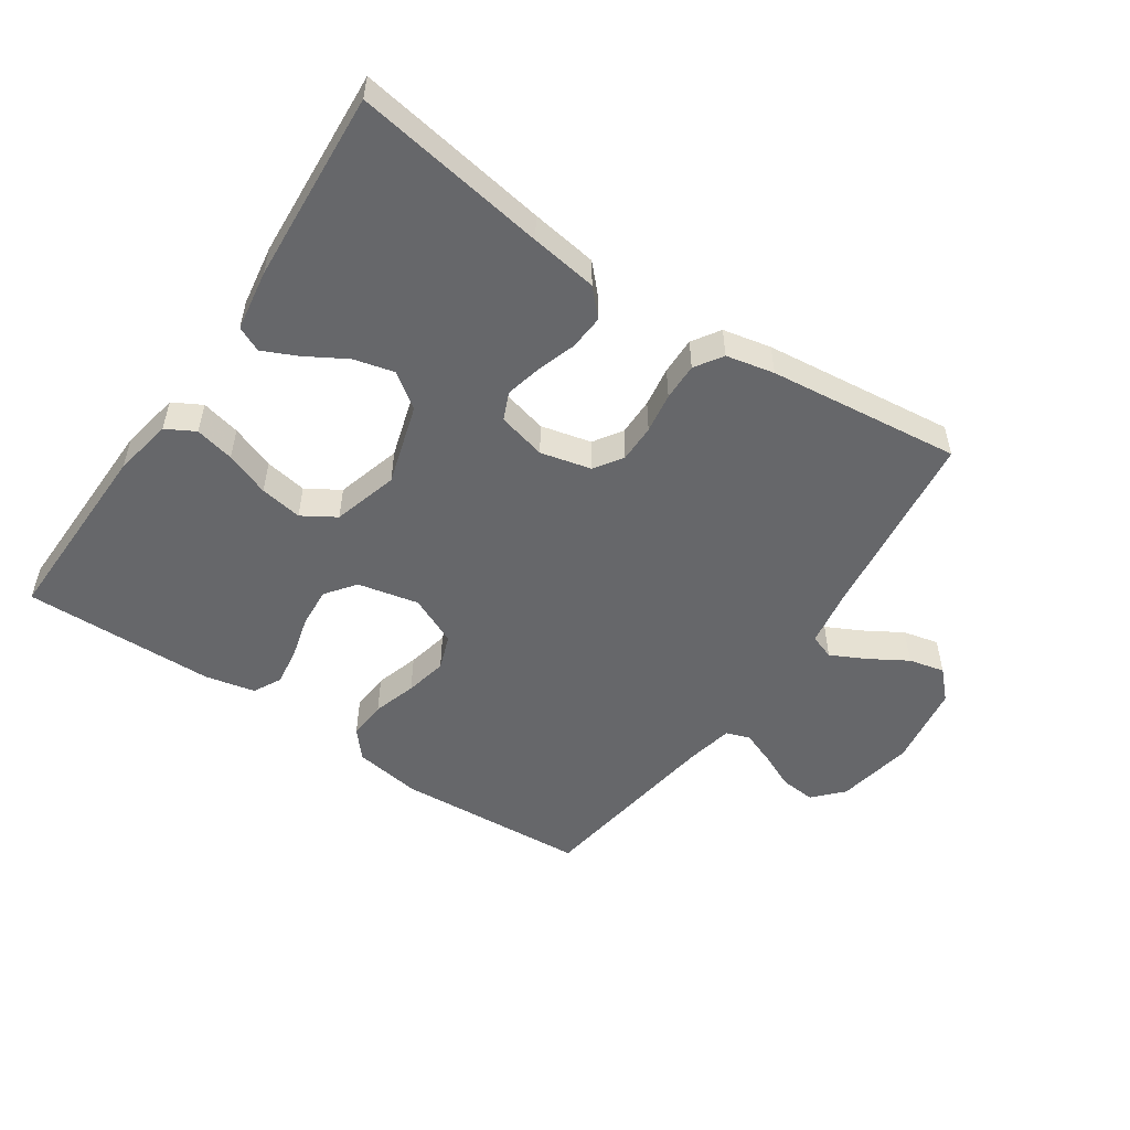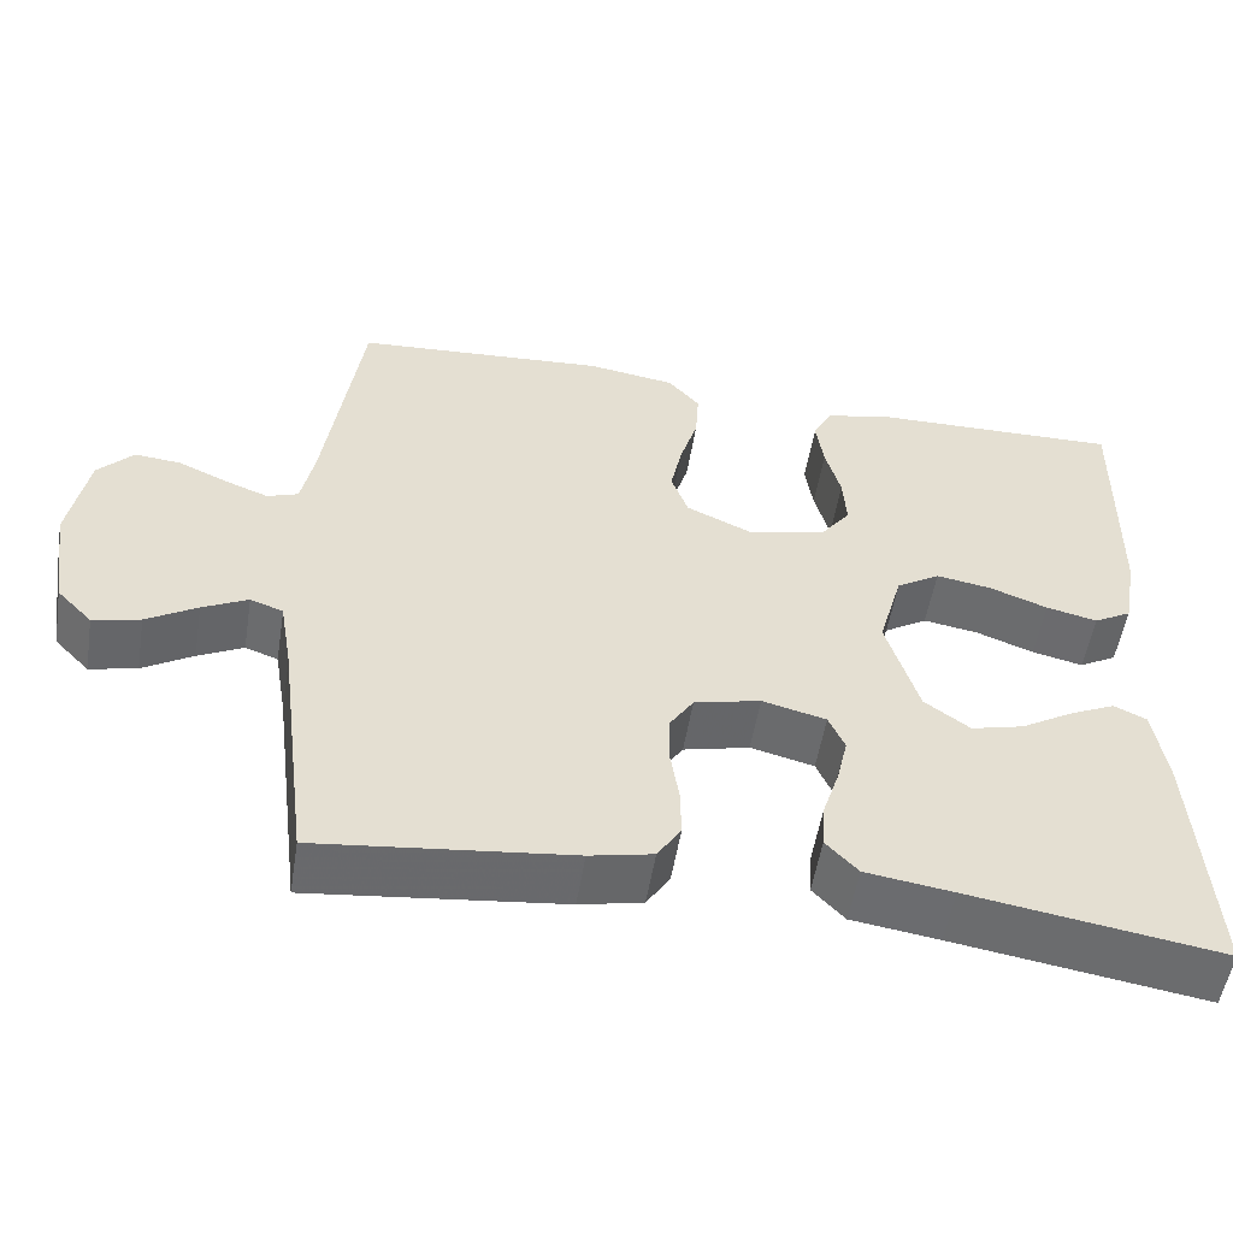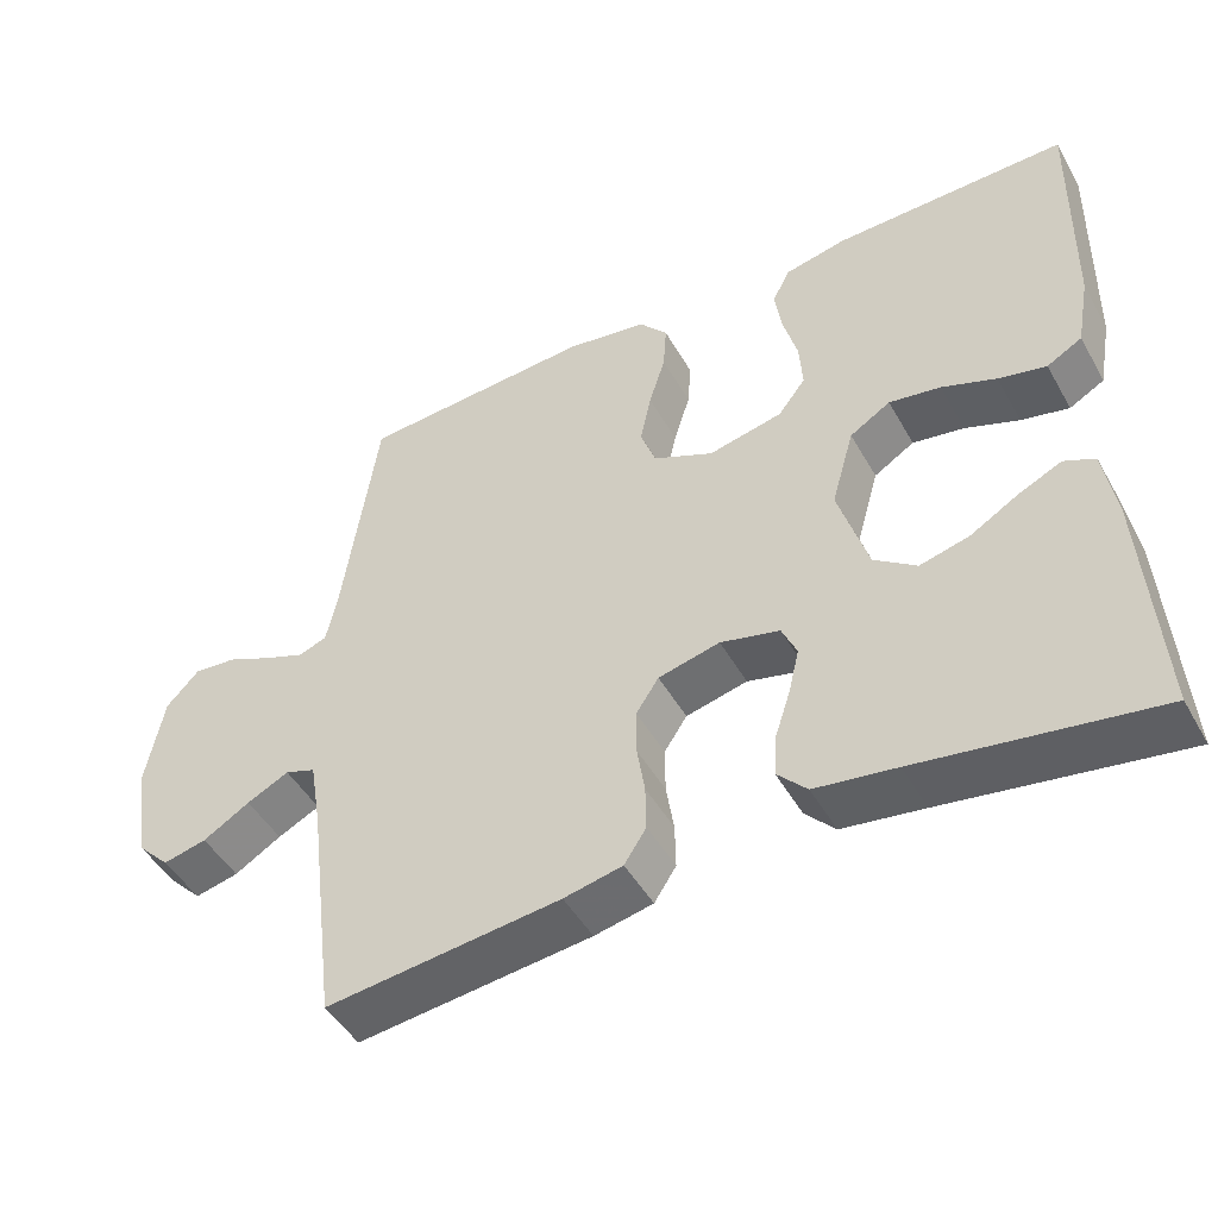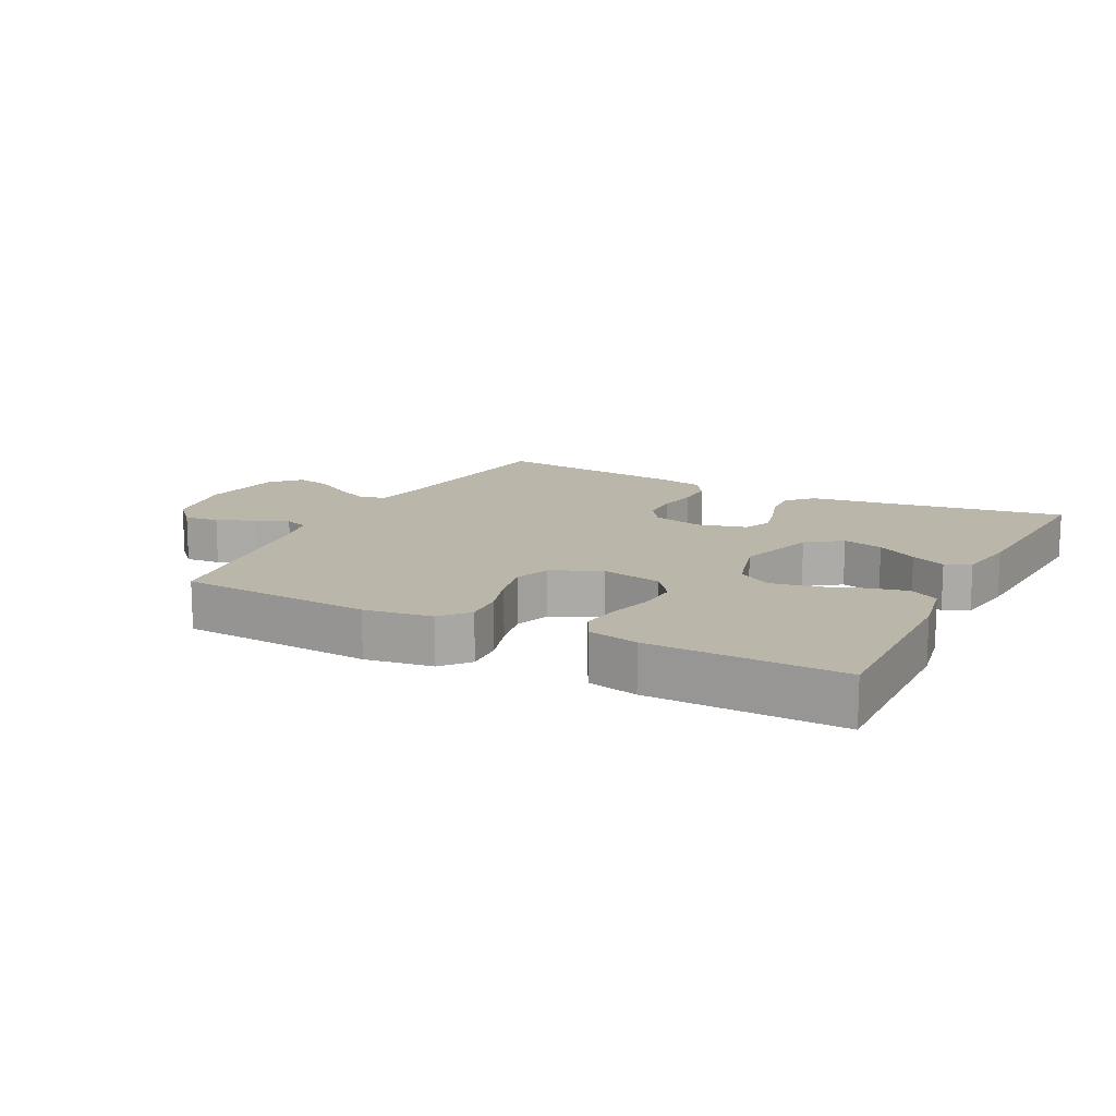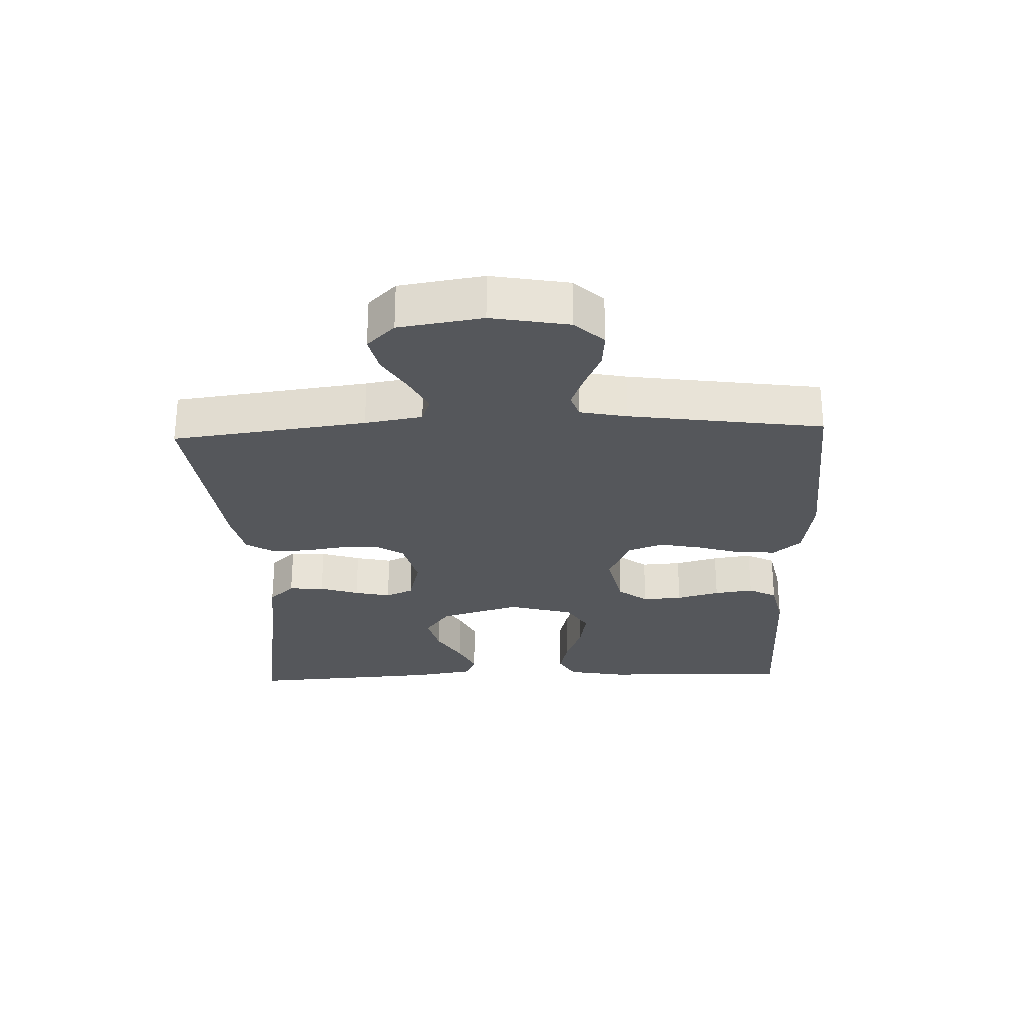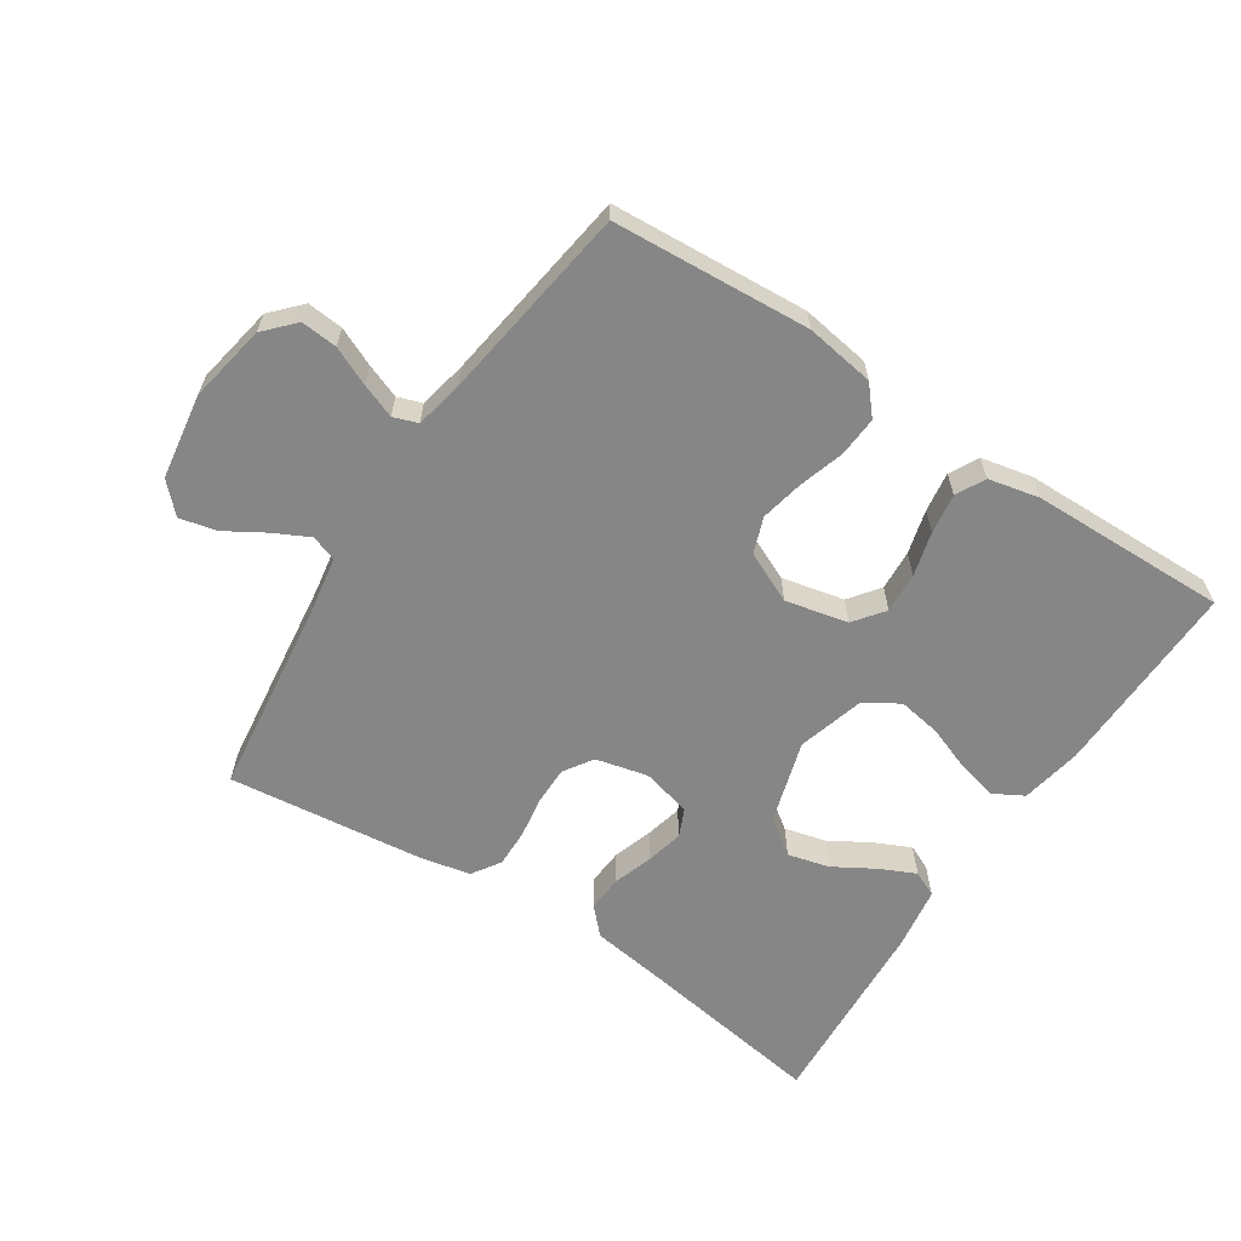
<metadata>
{"format":"obj","ext":"obj","renderer":"f3d","projection":"perspective","resolution":1024,"background":"white","views":[{"elev":-52.2,"azim":145.9,"up":"+Y"},{"elev":-53.5,"azim":-9.2,"up":"+Z"},{"elev":-47.5,"azim":28.4,"up":"+Z"},{"elev":13.8,"azim":27.1,"up":"+Y"},{"elev":-27.0,"azim":-87.8,"up":"+Y"},{"elev":-62.1,"azim":-33.3,"up":"+Y"}]}
</metadata>
<code>
v -0.5 0.07 -0.5
v -0.538 0.07 -0.2
v -0.553 0.07 -0.111
v -0.592 0.07 -0.097
v -0.646 0.07 -0.124
v -0.706 0.07 -0.16
v -0.762 0.07 -0.173
v -0.804 0.07 -0.13
v -0.824 0.07 0
v -0.802 0.07 0.12
v -0.76 0.07 0.165
v -0.705 0.07 0.16
v -0.647 0.07 0.134
v -0.595 0.07 0.114
v -0.558 0.07 0.127
v -0.543 0.07 0.2
v -0.5 0.07 0.5
v -0.2 0.07 0.52
v -0.095 0.07 0.504
v -0.058 0.07 0.461
v -0.062 0.07 0.4
v -0.083 0.07 0.332
v -0.097 0.07 0.266
v -0.077 0.07 0.211
v 0 0.07 0.176
v 0.095 0.07 0.197
v 0.13 0.07 0.243
v 0.126 0.07 0.305
v 0.108 0.07 0.372
v 0.099 0.07 0.433
v 0.122 0.07 0.477
v 0.2 0.07 0.494
v 0.5 0.07 0.5
v 0.494 0.07 0.2
v 0.477 0.07 0.108
v 0.432 0.07 0.083
v 0.371 0.07 0.097
v 0.302 0.07 0.123
v 0.236 0.07 0.134
v 0.184 0.07 0.102
v 0.155 0.07 0
v 0.193 0.07 -0.126
v 0.247 0.07 -0.165
v 0.31 0.07 -0.149
v 0.373 0.07 -0.112
v 0.427 0.07 -0.087
v 0.466 0.07 -0.105
v 0.481 0.07 -0.2
v 0.5 0.07 -0.5
v 0.2 0.07 -0.453
v 0.096 0.07 -0.438
v 0.058 0.07 -0.398
v 0.062 0.07 -0.343
v 0.082 0.07 -0.282
v 0.095 0.07 -0.226
v 0.076 0.07 -0.183
v 0 0.07 -0.164
v -0.079 0.07 -0.183
v -0.108 0.07 -0.227
v -0.108 0.07 -0.286
v -0.098 0.07 -0.349
v -0.097 0.07 -0.407
v -0.125 0.07 -0.45
v -0.2 0.07 -0.466
v -0.5 0 -0.5
v -0.538 0 -0.2
v -0.553 0 -0.111
v -0.592 0 -0.097
v -0.646 0 -0.124
v -0.706 0 -0.16
v -0.762 0 -0.173
v -0.804 0 -0.13
v -0.824 0 0
v -0.802 0 0.12
v -0.76 0 0.165
v -0.705 0 0.16
v -0.647 0 0.134
v -0.595 0 0.114
v -0.558 0 0.127
v -0.543 0 0.2
v -0.5 0 0.5
v -0.2 0 0.52
v -0.095 0 0.504
v -0.058 0 0.461
v -0.062 0 0.4
v -0.083 0 0.332
v -0.097 0 0.266
v -0.077 0 0.211
v 0 0 0.176
v 0.095 0 0.197
v 0.13 0 0.243
v 0.126 0 0.305
v 0.108 0 0.372
v 0.099 0 0.433
v 0.122 0 0.477
v 0.2 0 0.494
v 0.5 0 0.5
v 0.494 0 0.2
v 0.477 0 0.108
v 0.432 0 0.083
v 0.371 0 0.097
v 0.302 0 0.123
v 0.236 0 0.134
v 0.184 0 0.102
v 0.155 0 0
v 0.193 0 -0.126
v 0.247 0 -0.165
v 0.31 0 -0.149
v 0.373 0 -0.112
v 0.427 0 -0.087
v 0.466 0 -0.105
v 0.481 0 -0.2
v 0.5 0 -0.5
v 0.2 0 -0.453
v 0.096 0 -0.438
v 0.058 0 -0.398
v 0.062 0 -0.343
v 0.082 0 -0.282
v 0.095 0 -0.226
v 0.076 0 -0.183
v 0 0 -0.164
v -0.079 0 -0.183
v -0.108 0 -0.227
v -0.108 0 -0.286
v -0.098 0 -0.349
v -0.097 0 -0.407
v -0.125 0 -0.45
v -0.2 0 -0.466
f 64 1 2
f 63 64 2
f 62 63 2
f 61 62 2
f 60 61 2
f 59 60 2 3
f 58 59 3 4
f 57 58 4
f 52 53 54
f 51 52 54
f 50 51 54
f 50 54 55
f 48 49 50
f 47 48 50
f 46 47 50
f 45 46 50
f 44 45 50
f 43 44 50 55
f 42 43 55 56
f 36 37 38
f 35 36 38
f 34 35 38
f 33 34 38
f 32 33 38
f 31 32 38
f 30 31 38
f 29 30 38
f 28 29 38
f 27 28 38 39
f 26 27 39 40
f 20 21 22
f 19 20 22
f 18 19 22
f 17 18 22
f 16 17 22
f 15 16 22 23
f 14 15 23 24
f 11 12 13
f 10 11 13
f 9 10 13
f 8 9 13
f 7 8 13
f 6 7 13
f 5 6 13
f 4 5 13 14
f 14 24 25
f 4 14 25
f 57 4 25
f 57 25 26
f 56 57 26
f 42 56 26
f 41 42 26
f 26 40 41
f 66 65 128
f 66 128 127
f 66 127 126
f 66 126 125
f 66 125 124
f 67 66 124 123
f 68 67 123 122
f 68 122 121
f 118 117 116
f 118 116 115
f 118 115 114
f 119 118 114
f 114 113 112
f 114 112 111
f 114 111 110
f 114 110 109
f 114 109 108
f 119 114 108 107
f 120 119 107 106
f 102 101 100
f 102 100 99
f 102 99 98
f 102 98 97
f 102 97 96
f 102 96 95
f 102 95 94
f 102 94 93
f 102 93 92
f 103 102 92 91
f 104 103 91 90
f 86 85 84
f 86 84 83
f 86 83 82
f 86 82 81
f 86 81 80
f 87 86 80 79
f 88 87 79 78
f 77 76 75
f 77 75 74
f 77 74 73
f 77 73 72
f 77 72 71
f 77 71 70
f 77 70 69
f 78 77 69 68
f 89 88 78
f 89 78 68
f 89 68 121
f 90 89 121
f 90 121 120
f 90 120 106
f 90 106 105
f 105 104 90
f 1 65 66 2
f 2 66 67 3
f 3 67 68 4
f 4 68 69 5
f 5 69 70 6
f 6 70 71 7
f 7 71 72 8
f 8 72 73 9
f 9 73 74 10
f 10 74 75 11
f 11 75 76 12
f 12 76 77 13
f 13 77 78 14
f 14 78 79 15
f 15 79 80 16
f 16 80 81 17
f 17 81 82 18
f 18 82 83 19
f 19 83 84 20
f 20 84 85 21
f 21 85 86 22
f 22 86 87 23
f 23 87 88 24
f 24 88 89 25
f 25 89 90 26
f 26 90 91 27
f 27 91 92 28
f 28 92 93 29
f 29 93 94 30
f 30 94 95 31
f 31 95 96 32
f 32 96 97 33
f 33 97 98 34
f 34 98 99 35
f 35 99 100 36
f 36 100 101 37
f 37 101 102 38
f 38 102 103 39
f 39 103 104 40
f 40 104 105 41
f 41 105 106 42
f 42 106 107 43
f 43 107 108 44
f 44 108 109 45
f 45 109 110 46
f 46 110 111 47
f 47 111 112 48
f 48 112 113 49
f 49 113 114 50
f 50 114 115 51
f 51 115 116 52
f 52 116 117 53
f 53 117 118 54
f 54 118 119 55
f 55 119 120 56
f 56 120 121 57
f 57 121 122 58
f 58 122 123 59
f 59 123 124 60
f 60 124 125 61
f 61 125 126 62
f 62 126 127 63
f 63 127 128 64
f 64 128 65 1

</code>
